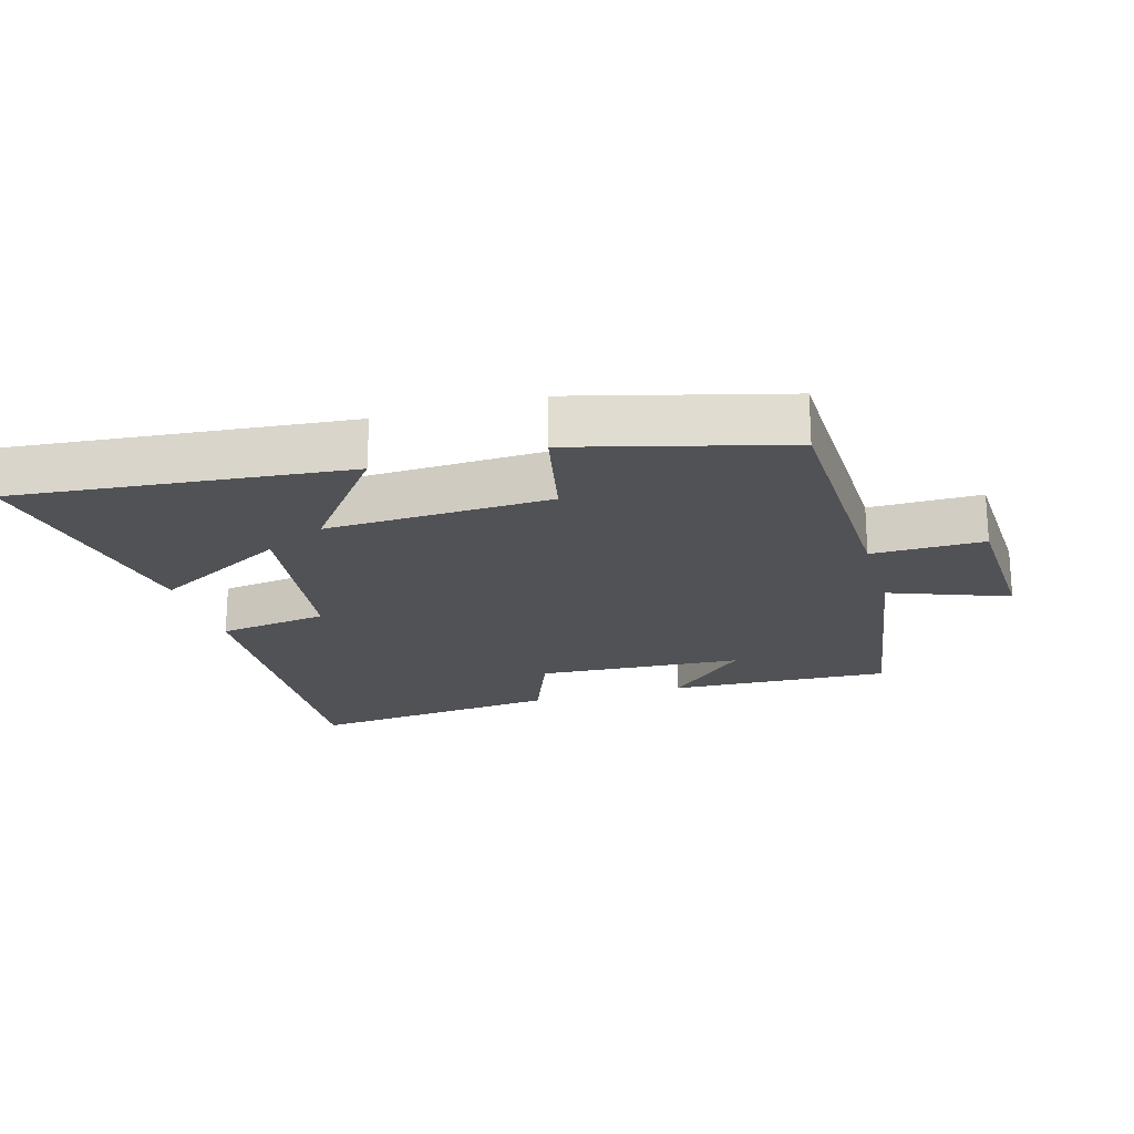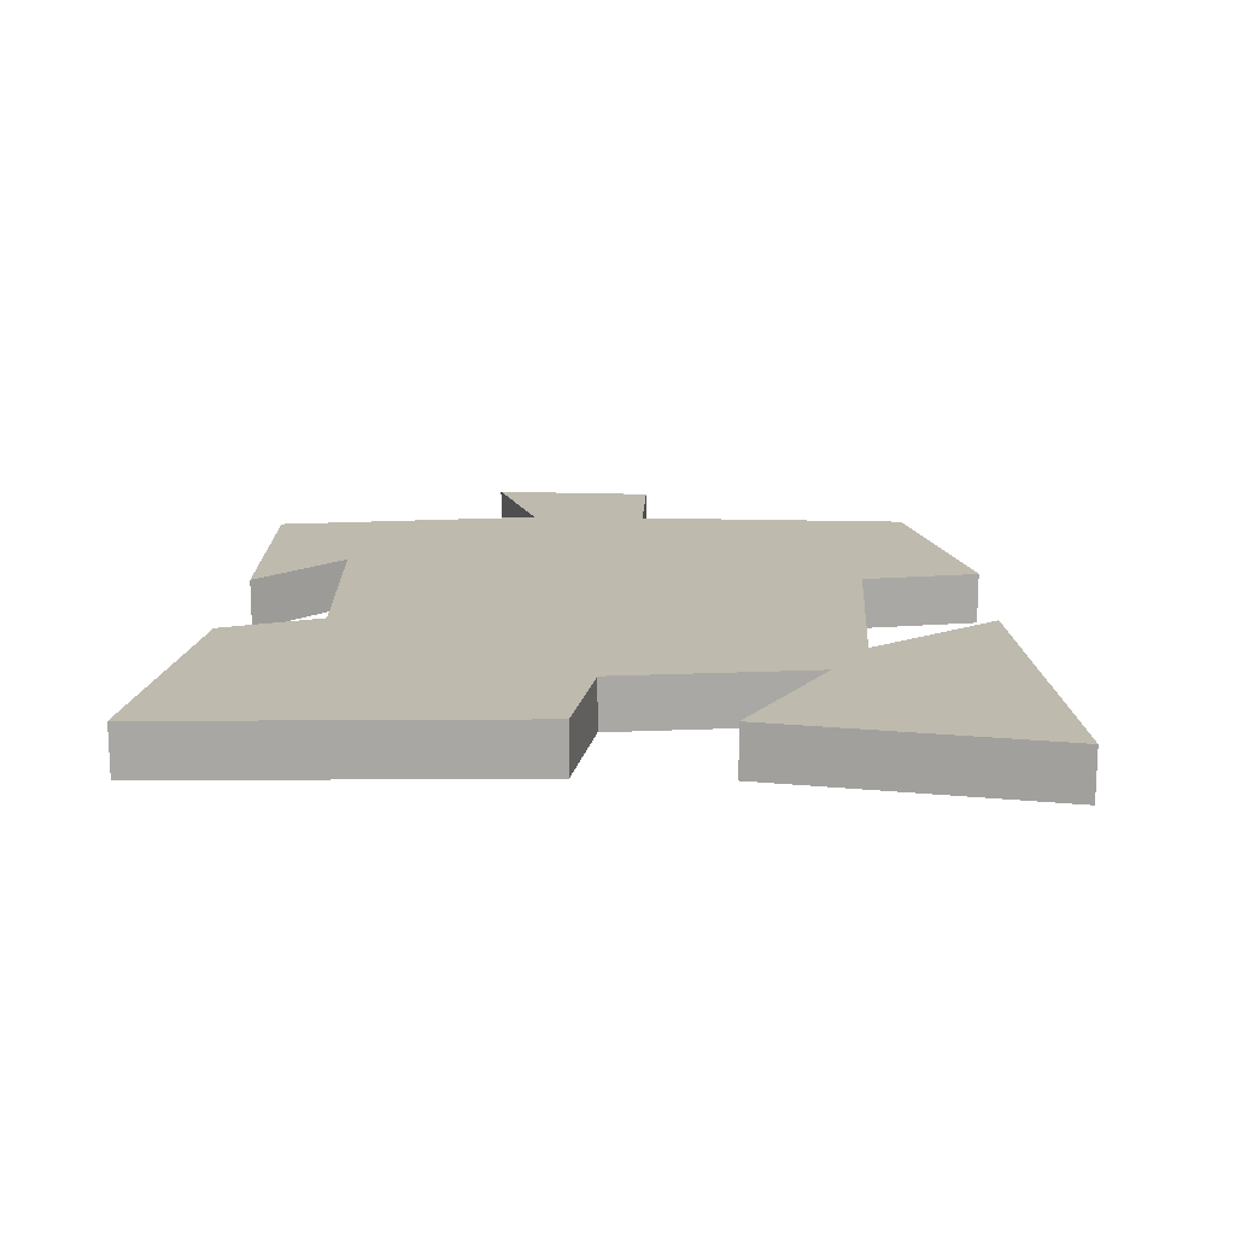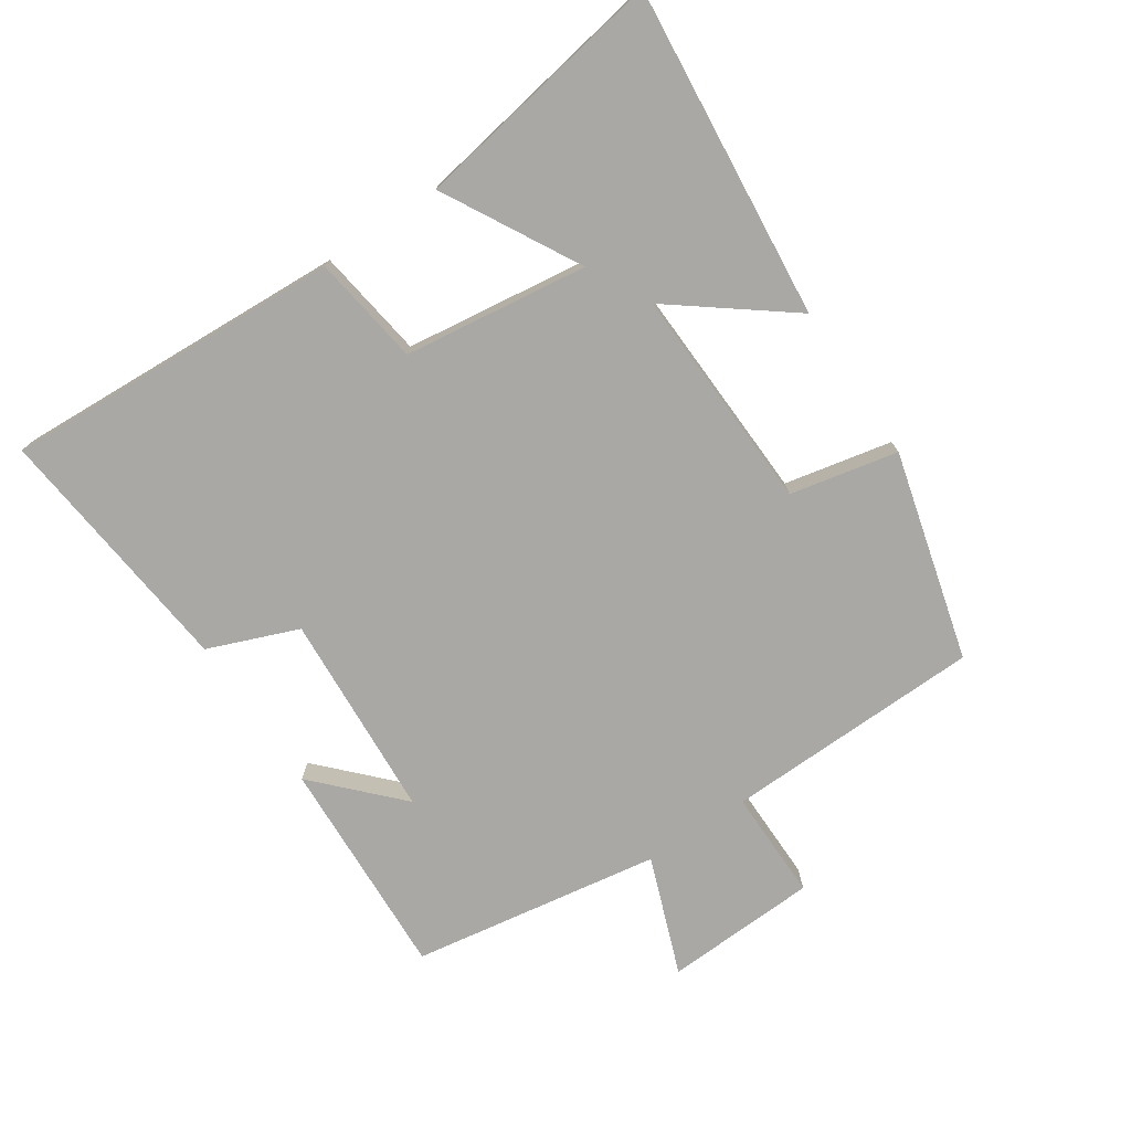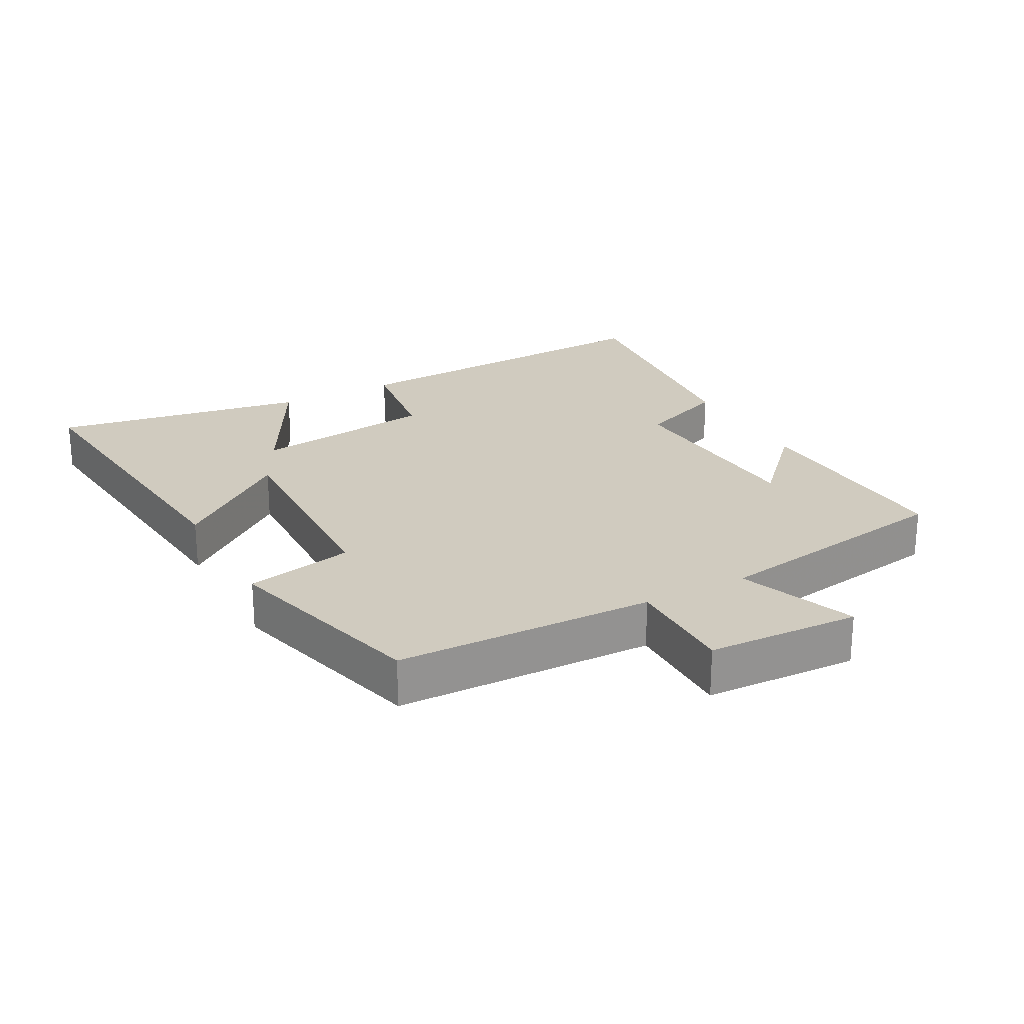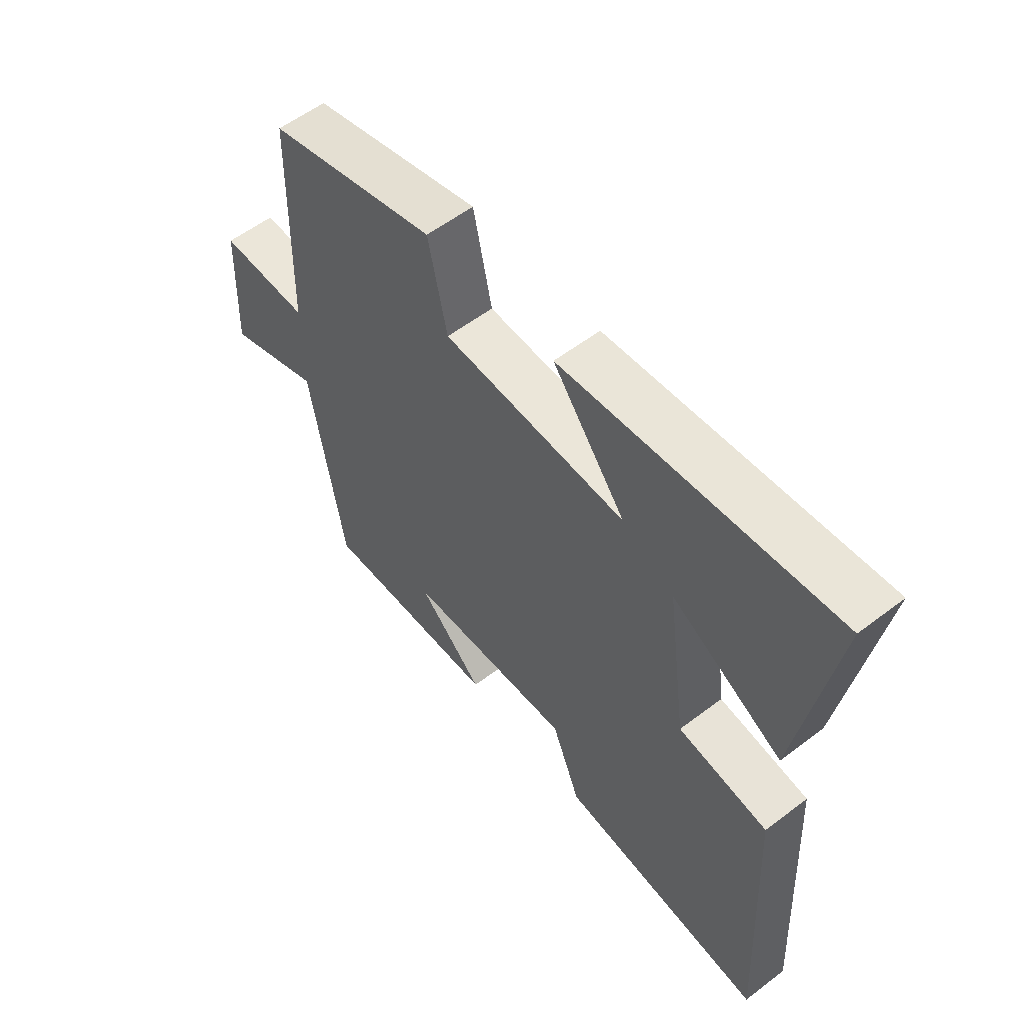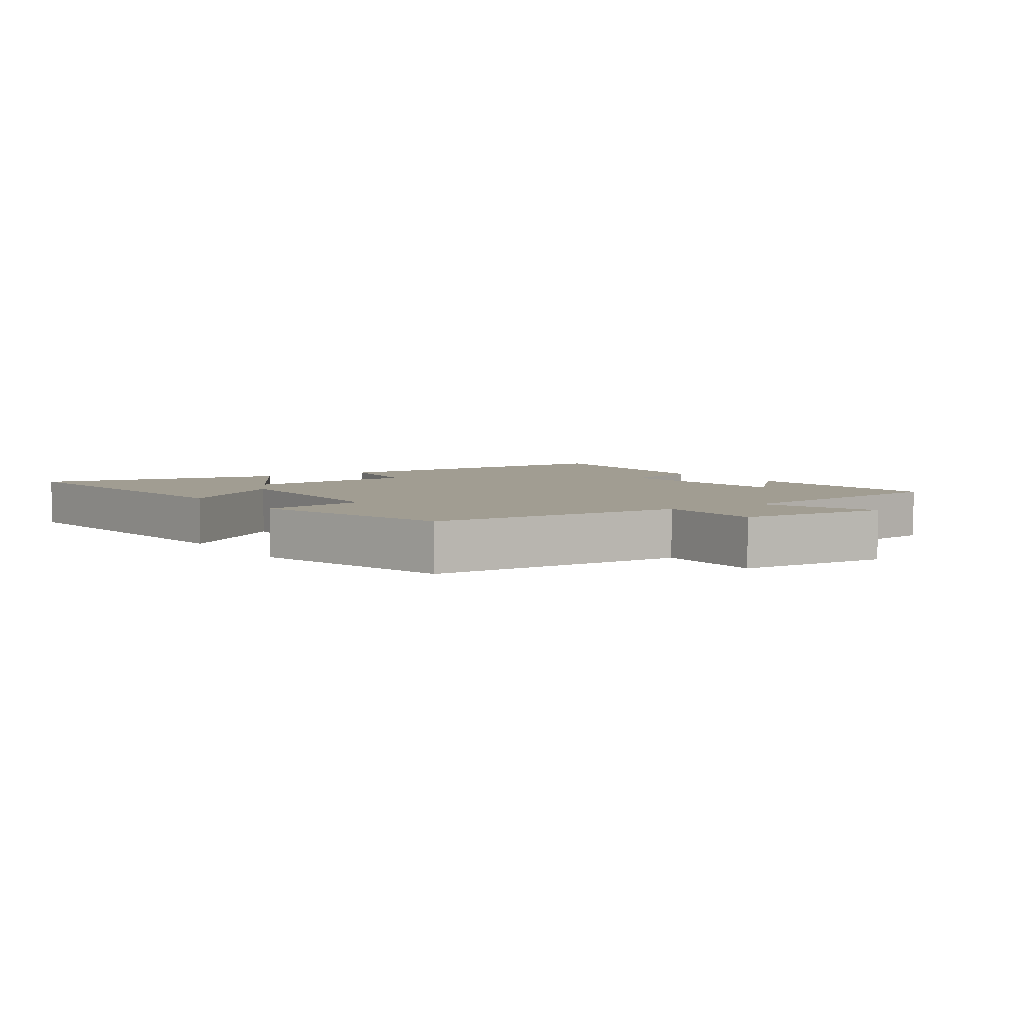
<metadata>
{"format":"obj","ext":"obj","renderer":"f3d","projection":"perspective","resolution":1024,"background":"white","views":[{"elev":-20.9,"azim":16.2,"up":"+Y"},{"elev":15.4,"azim":-87.7,"up":"+Y"},{"elev":-75.1,"azim":-56.0,"up":"+Y"},{"elev":23.7,"azim":61.6,"up":"+Y"},{"elev":56.8,"azim":-128.5,"up":"+Z"},{"elev":4.6,"azim":56.5,"up":"+Y"}]}
</metadata>
<code>
v -0.565 0.07 0.55
v -0.064 0.07 0.5
v -0.199 0.07 0.325
v 0.141 0.07 0.337
v 0.176 0.07 0.5
v 0.491 0.07 0.416
v 0.5 0.07 0.025
v 0.668 0.07 0.026
v 0.678 0.07 -0.206
v 0.5 0.07 -0.139
v 0.438 0.07 -0.516
v 0.102 0.07 -0.5
v 0.224 0.07 -0.384
v -0.088 0.07 -0.364
v -0.142 0.07 -0.5
v -0.528 0.07 -0.54
v -0.5 0.07 -0.027
v -0.333 0.07 -0.003
v -0.295 0.07 0.275
v -0.5 0.07 0.163
v -0.565 0 0.55
v -0.064 0 0.5
v -0.199 0 0.325
v 0.141 0 0.337
v 0.176 0 0.5
v 0.491 0 0.416
v 0.5 0 0.025
v 0.668 0 0.026
v 0.678 0 -0.206
v 0.5 0 -0.139
v 0.438 0 -0.516
v 0.102 0 -0.5
v 0.224 0 -0.384
v -0.088 0 -0.364
v -0.142 0 -0.5
v -0.528 0 -0.54
v -0.5 0 -0.027
v -0.333 0 -0.003
v -0.295 0 0.275
v -0.5 0 0.163
f 19 20 1 2
f 15 16 17 18
f 14 15 18 19
f 13 14 19
f 10 11 12 13
f 10 13 19
f 7 8 9 10
f 4 5 6 7
f 3 4 7 10
f 19 2 3
f 3 10 19
f 22 21 40 39
f 38 37 36 35
f 39 38 35 34
f 39 34 33
f 33 32 31 30
f 39 33 30
f 30 29 28 27
f 27 26 25 24
f 30 27 24 23
f 23 22 39
f 39 30 23
f 1 21 22 2
f 2 22 23 3
f 3 23 24 4
f 4 24 25 5
f 5 25 26 6
f 6 26 27 7
f 7 27 28 8
f 8 28 29 9
f 9 29 30 10
f 10 30 31 11
f 11 31 32 12
f 12 32 33 13
f 13 33 34 14
f 14 34 35 15
f 15 35 36 16
f 16 36 37 17
f 17 37 38 18
f 18 38 39 19
f 19 39 40 20
f 20 40 21 1

</code>
